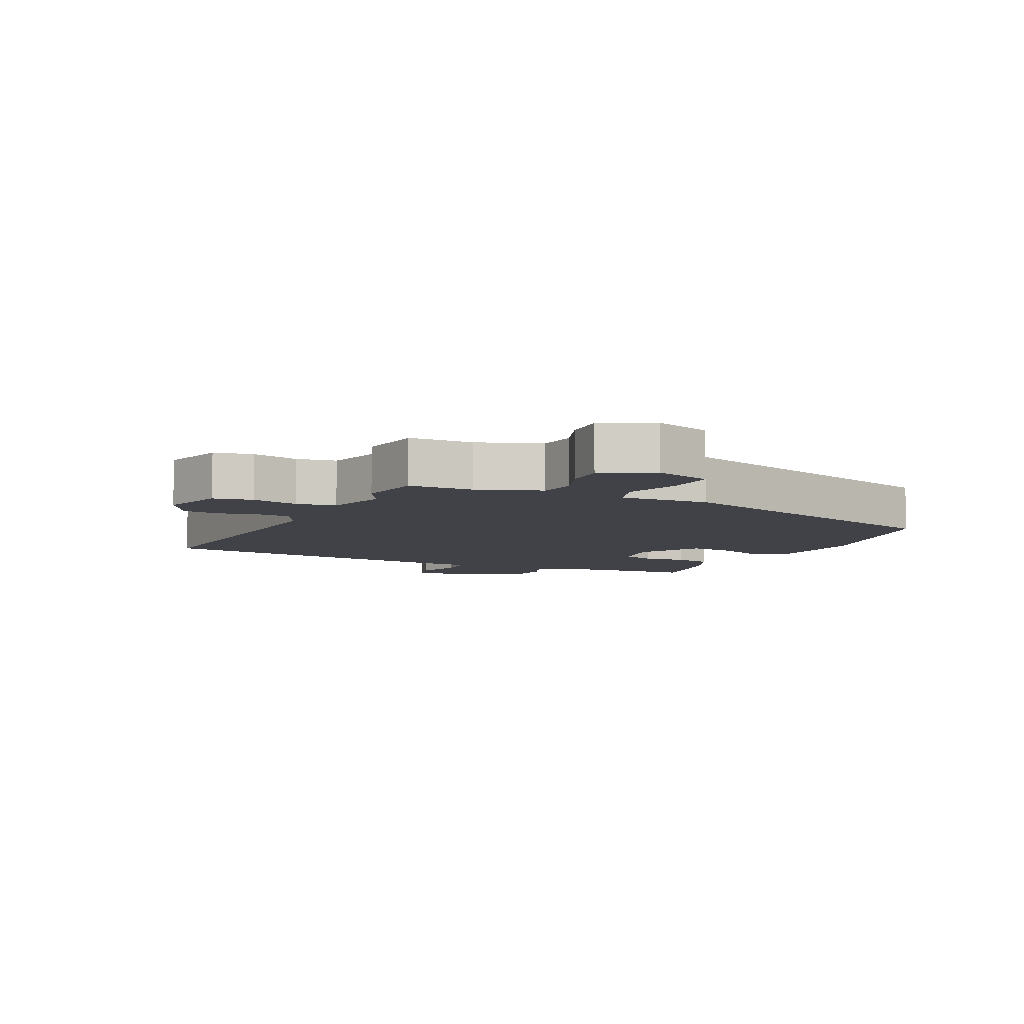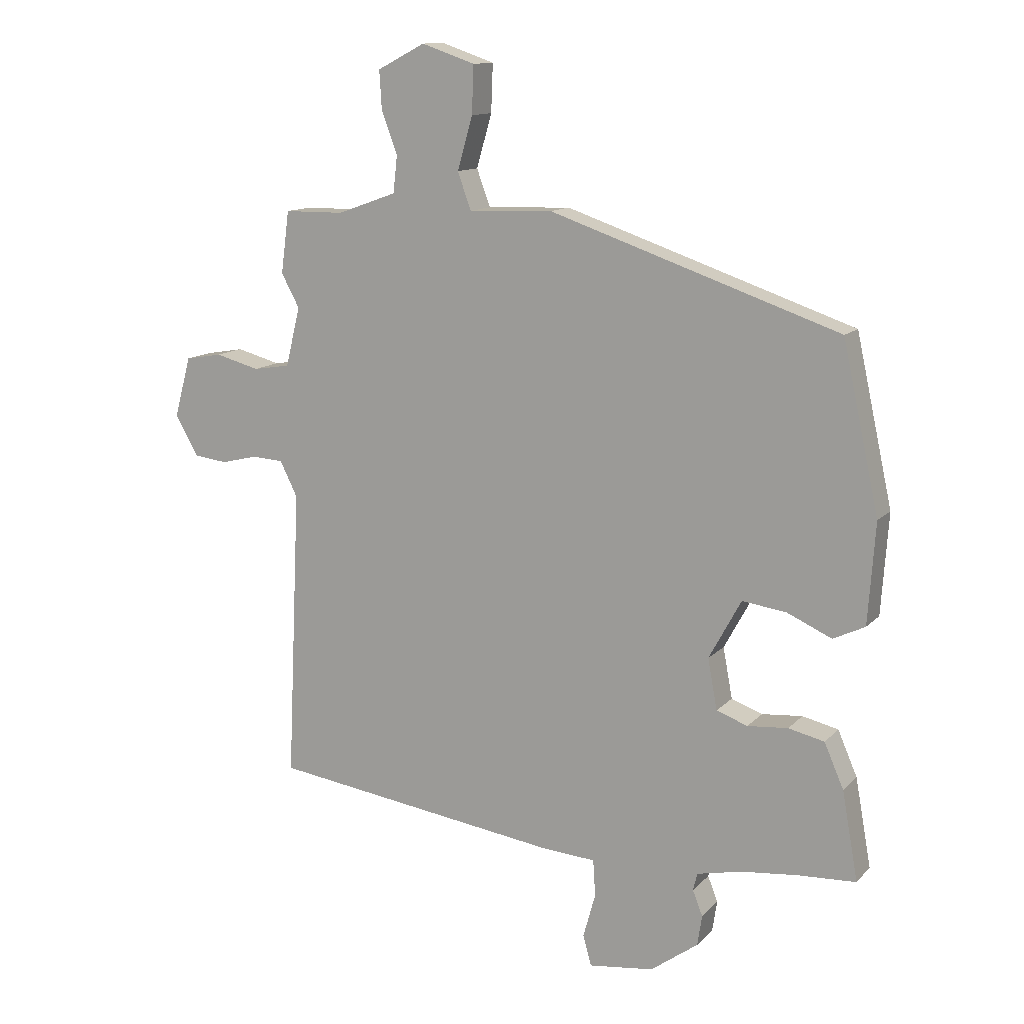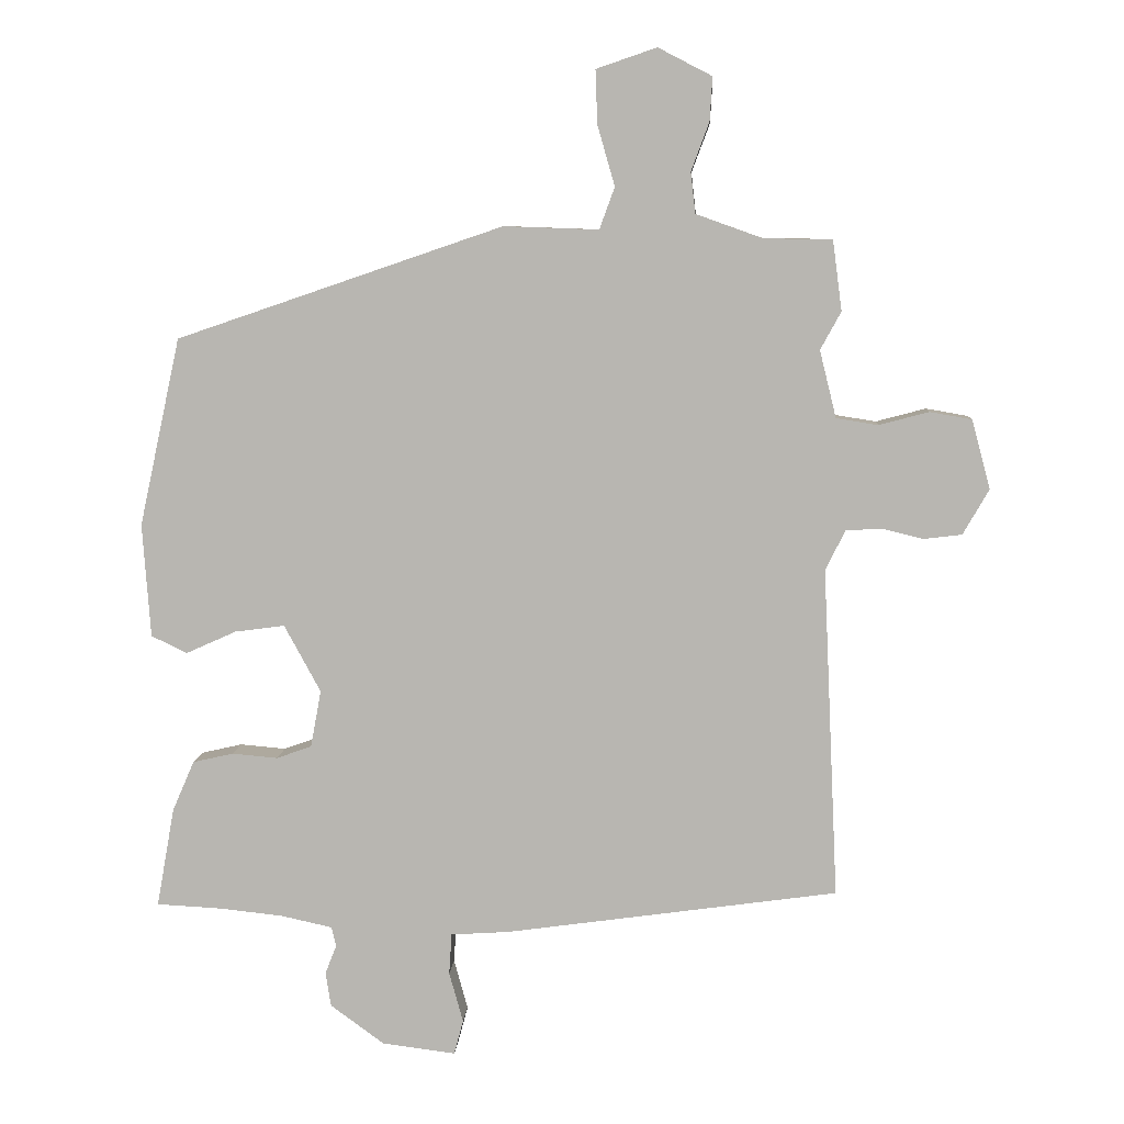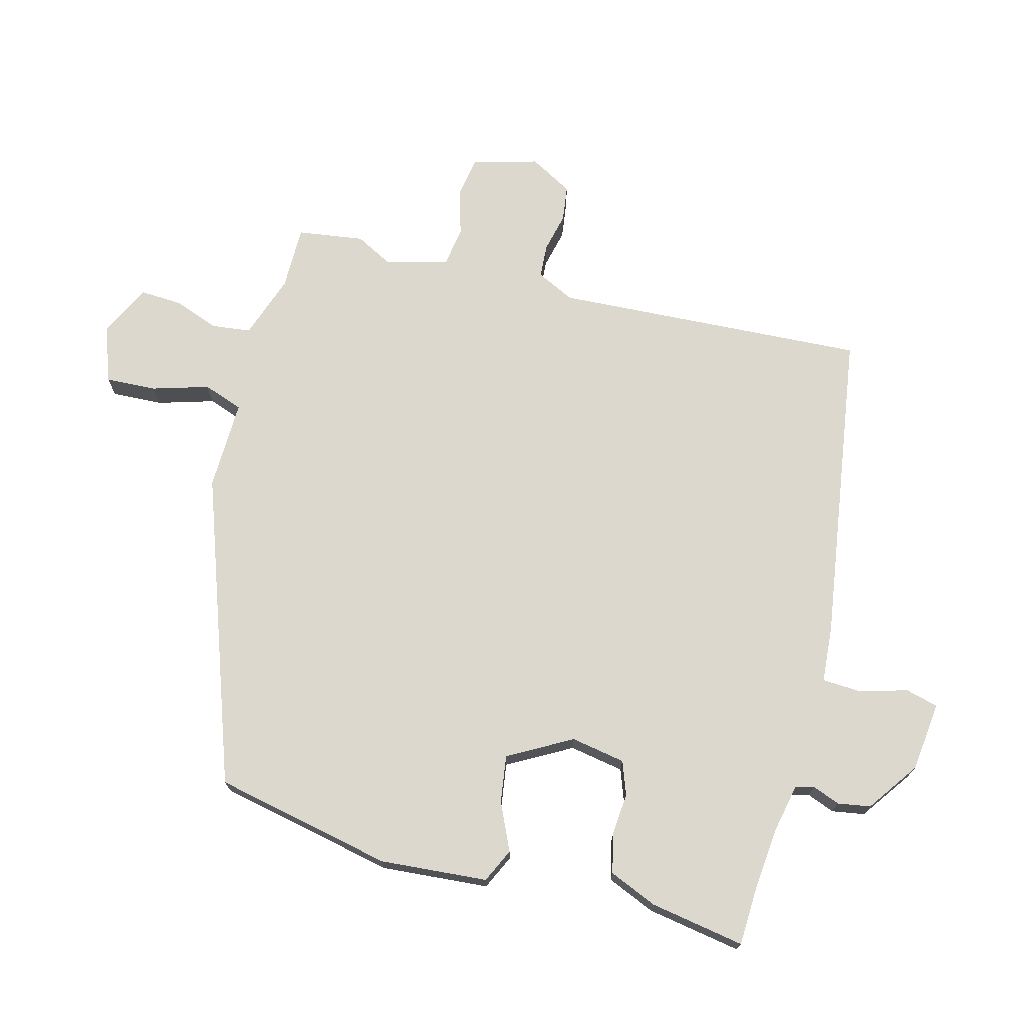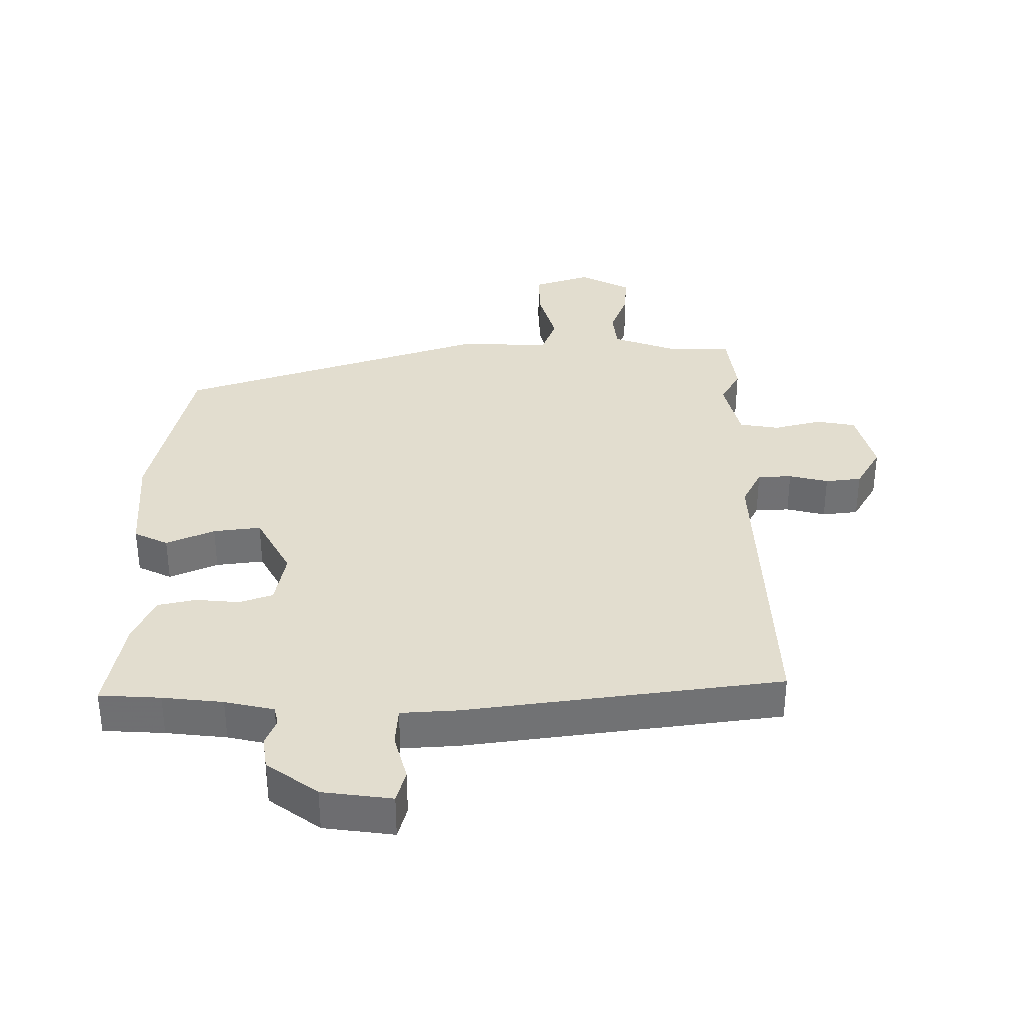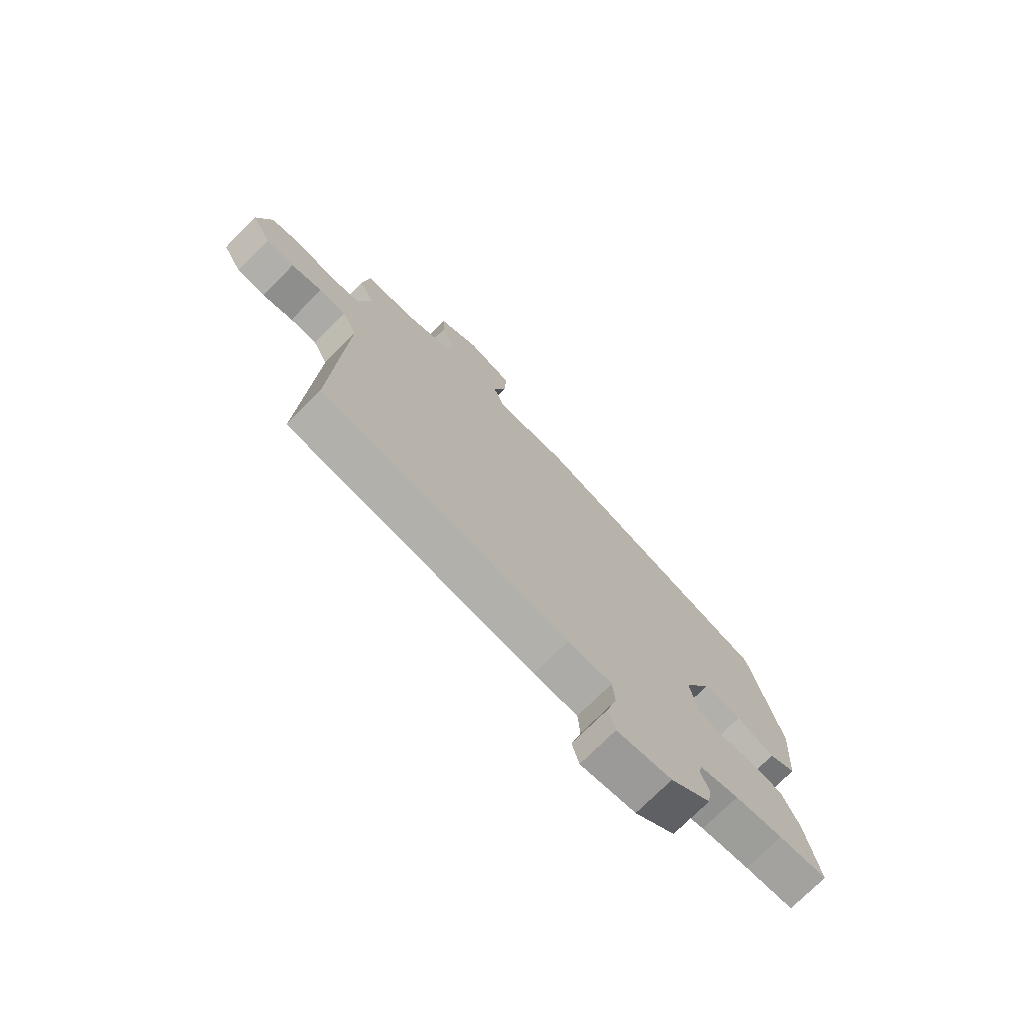
<metadata>
{"format":"obj","ext":"obj","renderer":"f3d","projection":"perspective","resolution":1024,"background":"white","views":[{"elev":-6.8,"azim":-25.8,"up":"+Y"},{"elev":12.6,"azim":25.7,"up":"+Z"},{"elev":7.6,"azim":-176.3,"up":"+Z"},{"elev":72.1,"azim":104.2,"up":"+Y"},{"elev":34.9,"azim":-179.9,"up":"+Y"},{"elev":-74.2,"azim":-44.9,"up":"+Z"}]}
</metadata>
<code>
v -0.51 0.07 0.421
v -0.496 0.07 0.527
v -0.394 0.07 0.528
v -0.293 0.07 0.564
v -0.286 0.07 0.626
v -0.313 0.07 0.698
v -0.317 0.07 0.764
v -0.236 0.07 0.806
v -0.145 0.07 0.775
v -0.148 0.07 0.694
v -0.174 0.07 0.604
v -0.151 0.07 0.541
v -0.008 0.07 0.546
v 0.484 0.07 0.378
v 0.546 0.07 0.095
v 0.534 0.07 -0.076
v 0.48 0.07 -0.102
v 0.404 0.07 -0.068
v 0.329 0.07 -0.058
v 0.274 0.07 -0.159
v 0.29 0.07 -0.245
v 0.343 0.07 -0.264
v 0.412 0.07 -0.258
v 0.473 0.07 -0.272
v 0.506 0.07 -0.348
v 0.533 0.07 -0.498
v 0.436 0.07 -0.503
v 0.34 0.07 -0.513
v 0.262 0.07 -0.53
v 0.255 0.07 -0.56
v 0.272 0.07 -0.603
v 0.264 0.07 -0.655
v 0.183 0.07 -0.714
v 0.072 0.07 -0.728
v 0.058 0.07 -0.676
v 0.079 0.07 -0.6
v 0.075 0.07 -0.538
v -0.014 0.07 -0.532
v -0.514 0.07 -0.462
v -0.491 0.07 0.035
v -0.521 0.07 0.095
v -0.575 0.07 0.098
v -0.637 0.07 0.083
v -0.694 0.07 0.09
v -0.733 0.07 0.158
v -0.705 0.07 0.262
v -0.642 0.07 0.273
v -0.567 0.07 0.253
v -0.504 0.07 0.263
v -0.479 0.07 0.364
v -0.51 0 0.421
v -0.496 0 0.527
v -0.394 0 0.528
v -0.293 0 0.564
v -0.286 0 0.626
v -0.313 0 0.698
v -0.317 0 0.764
v -0.236 0 0.806
v -0.145 0 0.775
v -0.148 0 0.694
v -0.174 0 0.604
v -0.151 0 0.541
v -0.008 0 0.546
v 0.484 0 0.378
v 0.546 0 0.095
v 0.534 0 -0.076
v 0.48 0 -0.102
v 0.404 0 -0.068
v 0.329 0 -0.058
v 0.274 0 -0.159
v 0.29 0 -0.245
v 0.343 0 -0.264
v 0.412 0 -0.258
v 0.473 0 -0.272
v 0.506 0 -0.348
v 0.533 0 -0.498
v 0.436 0 -0.503
v 0.34 0 -0.513
v 0.262 0 -0.53
v 0.255 0 -0.56
v 0.272 0 -0.603
v 0.264 0 -0.655
v 0.183 0 -0.714
v 0.072 0 -0.728
v 0.058 0 -0.676
v 0.079 0 -0.6
v 0.075 0 -0.538
v -0.014 0 -0.532
v -0.514 0 -0.462
v -0.491 0 0.035
v -0.521 0 0.095
v -0.575 0 0.098
v -0.637 0 0.083
v -0.694 0 0.09
v -0.733 0 0.158
v -0.705 0 0.262
v -0.642 0 0.273
v -0.567 0 0.253
v -0.504 0 0.263
v -0.479 0 0.364
f 45 46 47 48
f 45 48 49
f 42 43 44 45
f 41 42 45 49
f 40 41 49 50
f 37 38 39 40
f 33 34 35 36
f 33 36 37
f 30 31 32 33
f 29 30 33 37
f 28 29 37 40
f 24 25 26 27
f 22 23 24 27
f 21 22 27 28
f 15 16 17 18
f 15 18 19
f 12 13 14 15
f 12 15 19
f 8 9 10 11
f 6 7 8 11
f 5 6 11 12
f 4 5 12 19
f 50 1 2 3
f 21 28 40 50
f 20 21 50 3
f 3 4 19 20
f 98 97 96 95
f 99 98 95
f 95 94 93 92
f 99 95 92 91
f 100 99 91 90
f 90 89 88 87
f 86 85 84 83
f 87 86 83
f 83 82 81 80
f 87 83 80 79
f 90 87 79 78
f 77 76 75 74
f 77 74 73 72
f 78 77 72 71
f 68 67 66 65
f 69 68 65
f 65 64 63 62
f 69 65 62
f 61 60 59 58
f 61 58 57 56
f 62 61 56 55
f 69 62 55 54
f 53 52 51 100
f 100 90 78 71
f 53 100 71 70
f 70 69 54 53
f 1 51 52 2
f 2 52 53 3
f 3 53 54 4
f 4 54 55 5
f 5 55 56 6
f 6 56 57 7
f 7 57 58 8
f 8 58 59 9
f 9 59 60 10
f 10 60 61 11
f 11 61 62 12
f 12 62 63 13
f 13 63 64 14
f 14 64 65 15
f 15 65 66 16
f 16 66 67 17
f 17 67 68 18
f 18 68 69 19
f 19 69 70 20
f 20 70 71 21
f 21 71 72 22
f 22 72 73 23
f 23 73 74 24
f 24 74 75 25
f 25 75 76 26
f 26 76 77 27
f 27 77 78 28
f 28 78 79 29
f 29 79 80 30
f 30 80 81 31
f 31 81 82 32
f 32 82 83 33
f 33 83 84 34
f 34 84 85 35
f 35 85 86 36
f 36 86 87 37
f 37 87 88 38
f 38 88 89 39
f 39 89 90 40
f 40 90 91 41
f 41 91 92 42
f 42 92 93 43
f 43 93 94 44
f 44 94 95 45
f 45 95 96 46
f 46 96 97 47
f 47 97 98 48
f 48 98 99 49
f 49 99 100 50
f 50 100 51 1

</code>
